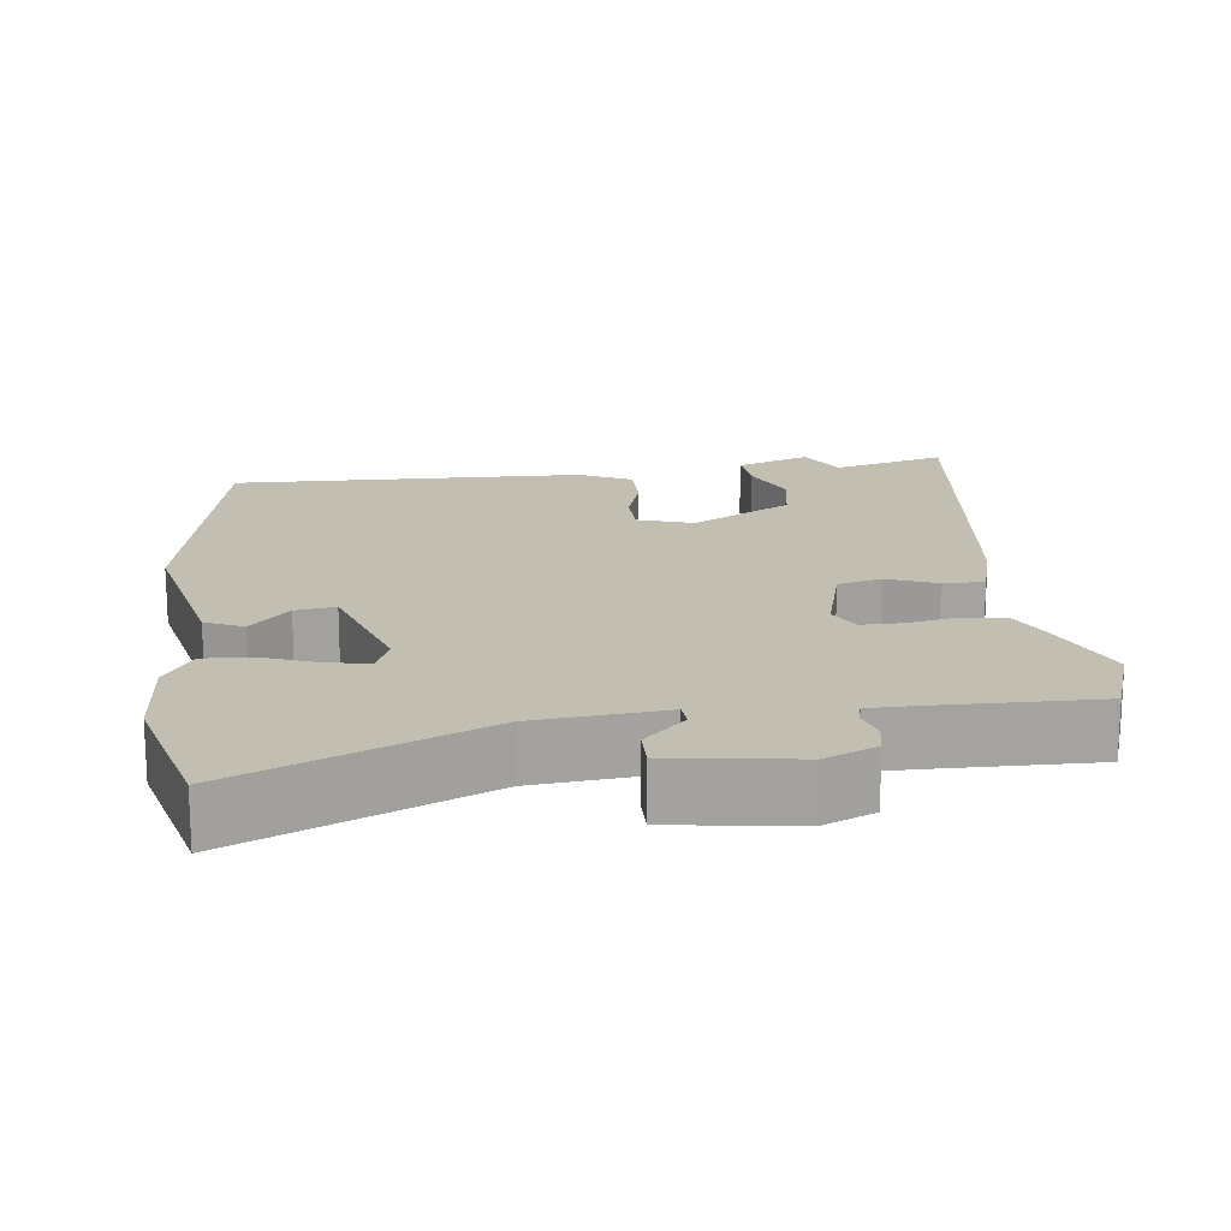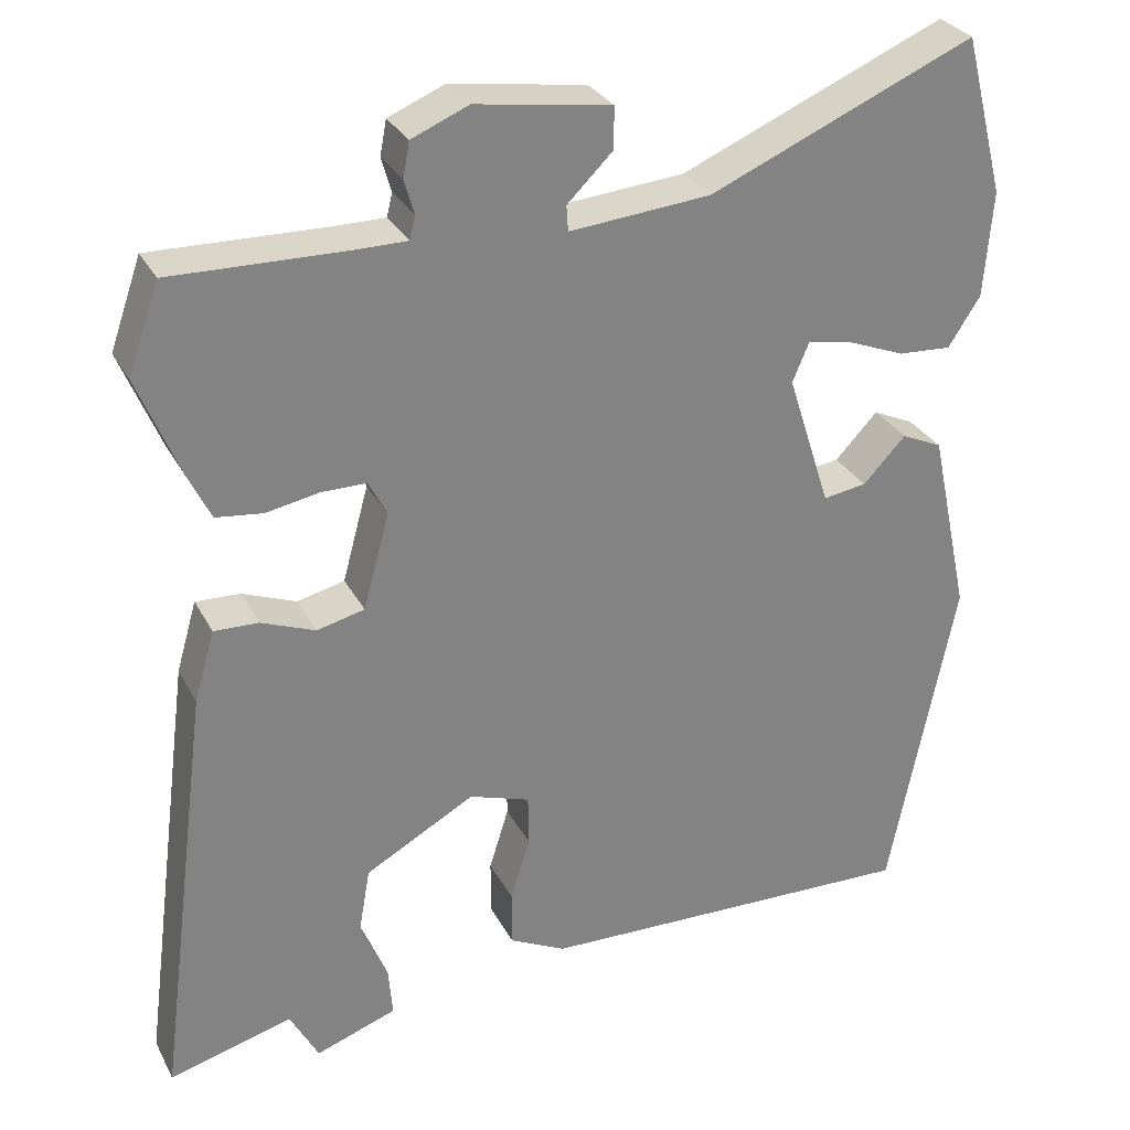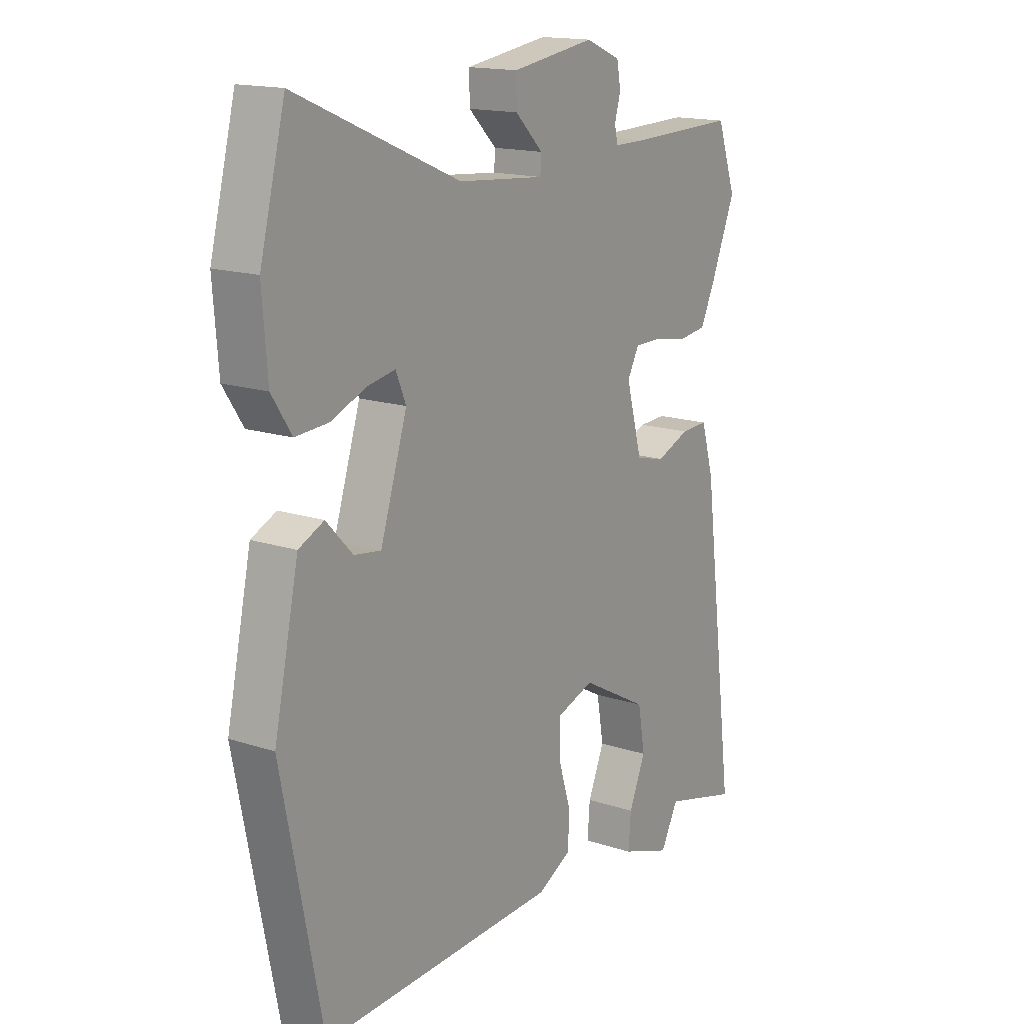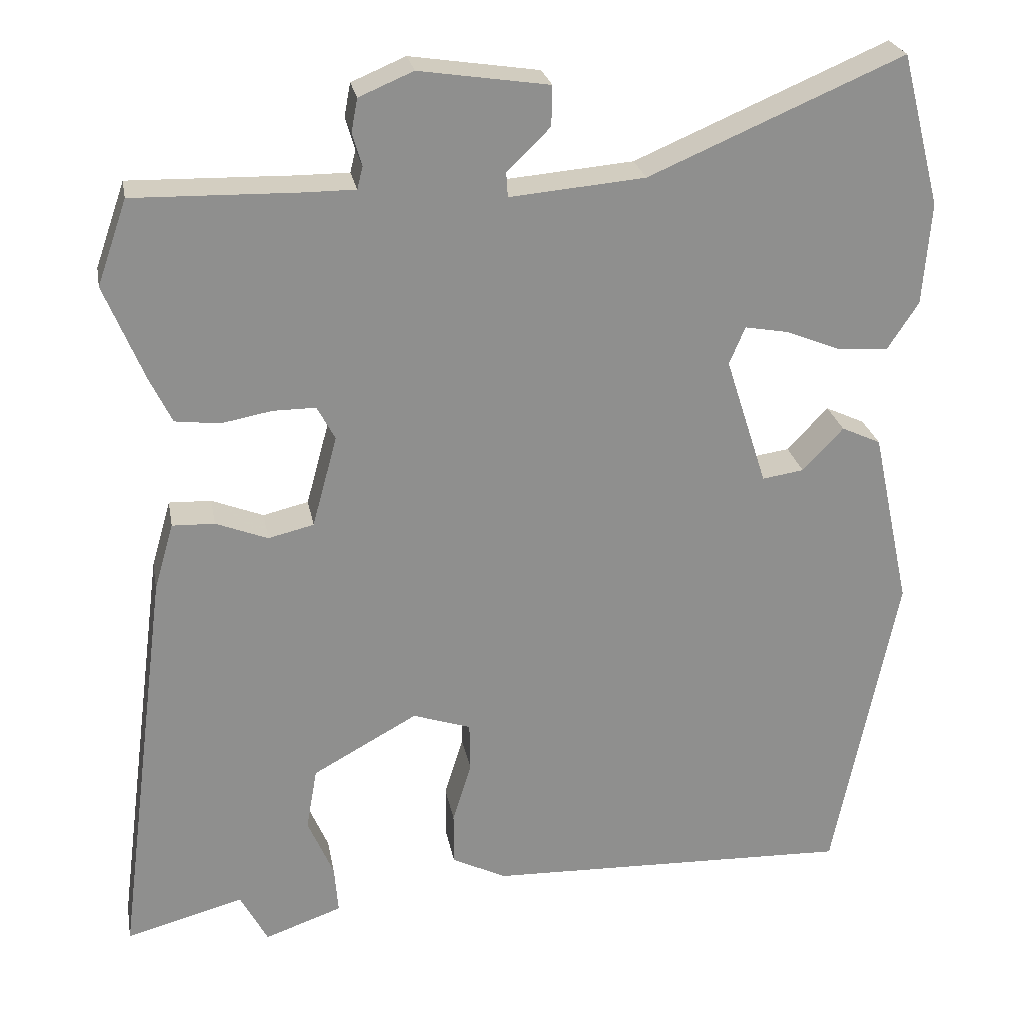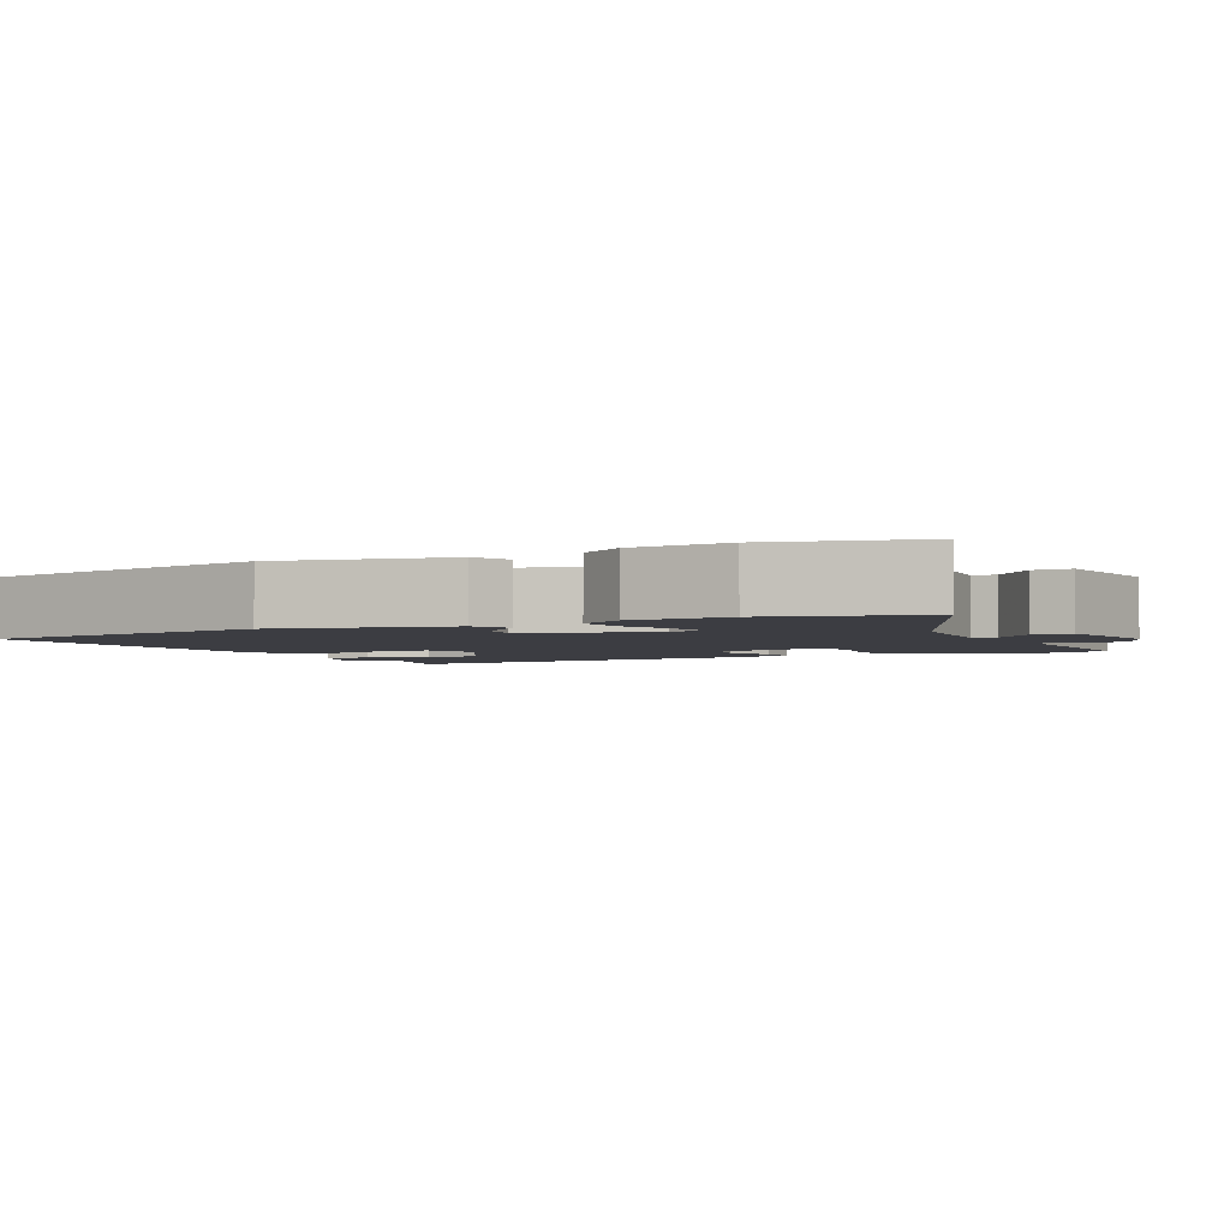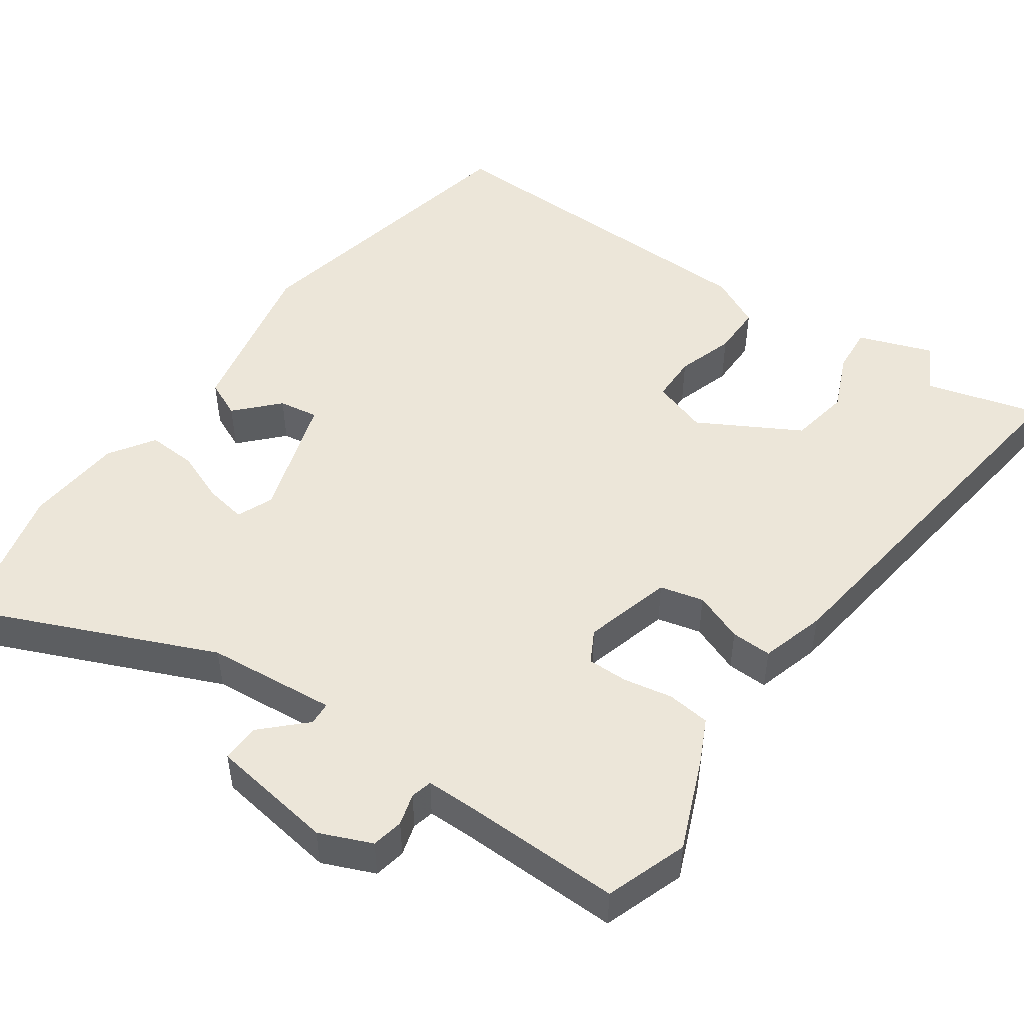
<metadata>
{"format":"obj","ext":"obj","renderer":"f3d","projection":"perspective","resolution":1024,"background":"white","views":[{"elev":17.4,"azim":-7.3,"up":"+Y"},{"elev":29.8,"azim":156.5,"up":"+Z"},{"elev":16.1,"azim":-55.9,"up":"+Z"},{"elev":25.1,"azim":169.6,"up":"+Z"},{"elev":-2.9,"azim":-63.4,"up":"+Y"},{"elev":48.8,"azim":35.0,"up":"+Y"}]}
</metadata>
<code>
v -0.429 0.07 -0.495
v -0.509 0.07 -0.091
v -0.46 0.07 0.136
v -0.41 0.07 0.159
v -0.358 0.07 0.104
v -0.305 0.07 0.096
v -0.252 0.07 0.261
v -0.272 0.07 0.309
v -0.327 0.07 0.299
v -0.397 0.07 0.271
v -0.462 0.07 0.267
v -0.501 0.07 0.327
v -0.511 0.07 0.457
v -0.461 0.07 0.651
v -0.138 0.07 0.513
v 0.034 0.07 0.498
v 0.036 0.07 0.529
v -0.019 0.07 0.583
v -0.02 0.07 0.634
v 0.145 0.07 0.659
v 0.214 0.07 0.63
v 0.222 0.07 0.588
v 0.21 0.07 0.546
v 0.217 0.07 0.518
v 0.281 0.07 0.518
v 0.492 0.07 0.523
v 0.53 0.07 0.415
v 0.48 0.07 0.293
v 0.452 0.07 0.235
v 0.395 0.07 0.228
v 0.33 0.07 0.24
v 0.276 0.07 0.24
v 0.253 0.07 0.197
v 0.285 0.07 0.08
v 0.343 0.07 0.066
v 0.409 0.07 0.092
v 0.463 0.07 0.094
v 0.488 0.07 0.008
v 0.556 0.07 -0.515
v 0.405 0.07 -0.474
v 0.37 0.07 -0.54
v 0.271 0.07 -0.505
v 0.276 0.07 -0.443
v 0.309 0.07 -0.366
v 0.295 0.07 -0.286
v 0.161 0.07 -0.212
v 0.087 0.07 -0.237
v 0.086 0.07 -0.3
v 0.11 0.07 -0.377
v 0.11 0.07 -0.445
v 0.041 0.07 -0.48
v -0.429 0 -0.495
v -0.509 0 -0.091
v -0.46 0 0.136
v -0.41 0 0.159
v -0.358 0 0.104
v -0.305 0 0.096
v -0.252 0 0.261
v -0.272 0 0.309
v -0.327 0 0.299
v -0.397 0 0.271
v -0.462 0 0.267
v -0.501 0 0.327
v -0.511 0 0.457
v -0.461 0 0.651
v -0.138 0 0.513
v 0.034 0 0.498
v 0.036 0 0.529
v -0.019 0 0.583
v -0.02 0 0.634
v 0.145 0 0.659
v 0.214 0 0.63
v 0.222 0 0.588
v 0.21 0 0.546
v 0.217 0 0.518
v 0.281 0 0.518
v 0.492 0 0.523
v 0.53 0 0.415
v 0.48 0 0.293
v 0.452 0 0.235
v 0.395 0 0.228
v 0.33 0 0.24
v 0.276 0 0.24
v 0.253 0 0.197
v 0.285 0 0.08
v 0.343 0 0.066
v 0.409 0 0.092
v 0.463 0 0.094
v 0.488 0 0.008
v 0.556 0 -0.515
v 0.405 0 -0.474
v 0.37 0 -0.54
v 0.271 0 -0.505
v 0.276 0 -0.443
v 0.309 0 -0.366
v 0.295 0 -0.286
v 0.161 0 -0.212
v 0.087 0 -0.237
v 0.086 0 -0.3
v 0.11 0 -0.377
v 0.11 0 -0.445
v 0.041 0 -0.48
f 48 49 50 51
f 47 48 51 1
f 41 42 43 44
f 40 41 44 45
f 39 40 45
f 38 39 45
f 35 36 37 38
f 34 35 38 45
f 33 34 45 46
f 28 29 30 31
f 28 31 32
f 25 26 27 28
f 24 25 28 32
f 23 24 32 33
f 21 22 23
f 20 21 23
f 17 18 19 20
f 16 17 20 23
f 12 13 14 15
f 12 15 16
f 9 10 11 12
f 8 9 12 16
f 7 8 16 23
f 2 3 4 5
f 47 1 2 5
f 47 5 6
f 23 33 46 47
f 6 7 23 47
f 102 101 100 99
f 52 102 99 98
f 95 94 93 92
f 96 95 92 91
f 96 91 90
f 96 90 89
f 89 88 87 86
f 96 89 86 85
f 97 96 85 84
f 82 81 80 79
f 83 82 79
f 79 78 77 76
f 83 79 76 75
f 84 83 75 74
f 74 73 72
f 74 72 71
f 71 70 69 68
f 74 71 68 67
f 66 65 64 63
f 67 66 63
f 63 62 61 60
f 67 63 60 59
f 74 67 59 58
f 56 55 54 53
f 56 53 52 98
f 57 56 98
f 98 97 84 74
f 98 74 58 57
f 1 52 53 2
f 2 53 54 3
f 3 54 55 4
f 4 55 56 5
f 5 56 57 6
f 6 57 58 7
f 7 58 59 8
f 8 59 60 9
f 9 60 61 10
f 10 61 62 11
f 11 62 63 12
f 12 63 64 13
f 13 64 65 14
f 14 65 66 15
f 15 66 67 16
f 16 67 68 17
f 17 68 69 18
f 18 69 70 19
f 19 70 71 20
f 20 71 72 21
f 21 72 73 22
f 22 73 74 23
f 23 74 75 24
f 24 75 76 25
f 25 76 77 26
f 26 77 78 27
f 27 78 79 28
f 28 79 80 29
f 29 80 81 30
f 30 81 82 31
f 31 82 83 32
f 32 83 84 33
f 33 84 85 34
f 34 85 86 35
f 35 86 87 36
f 36 87 88 37
f 37 88 89 38
f 38 89 90 39
f 39 90 91 40
f 40 91 92 41
f 41 92 93 42
f 42 93 94 43
f 43 94 95 44
f 44 95 96 45
f 45 96 97 46
f 46 97 98 47
f 47 98 99 48
f 48 99 100 49
f 49 100 101 50
f 50 101 102 51
f 51 102 52 1

</code>
